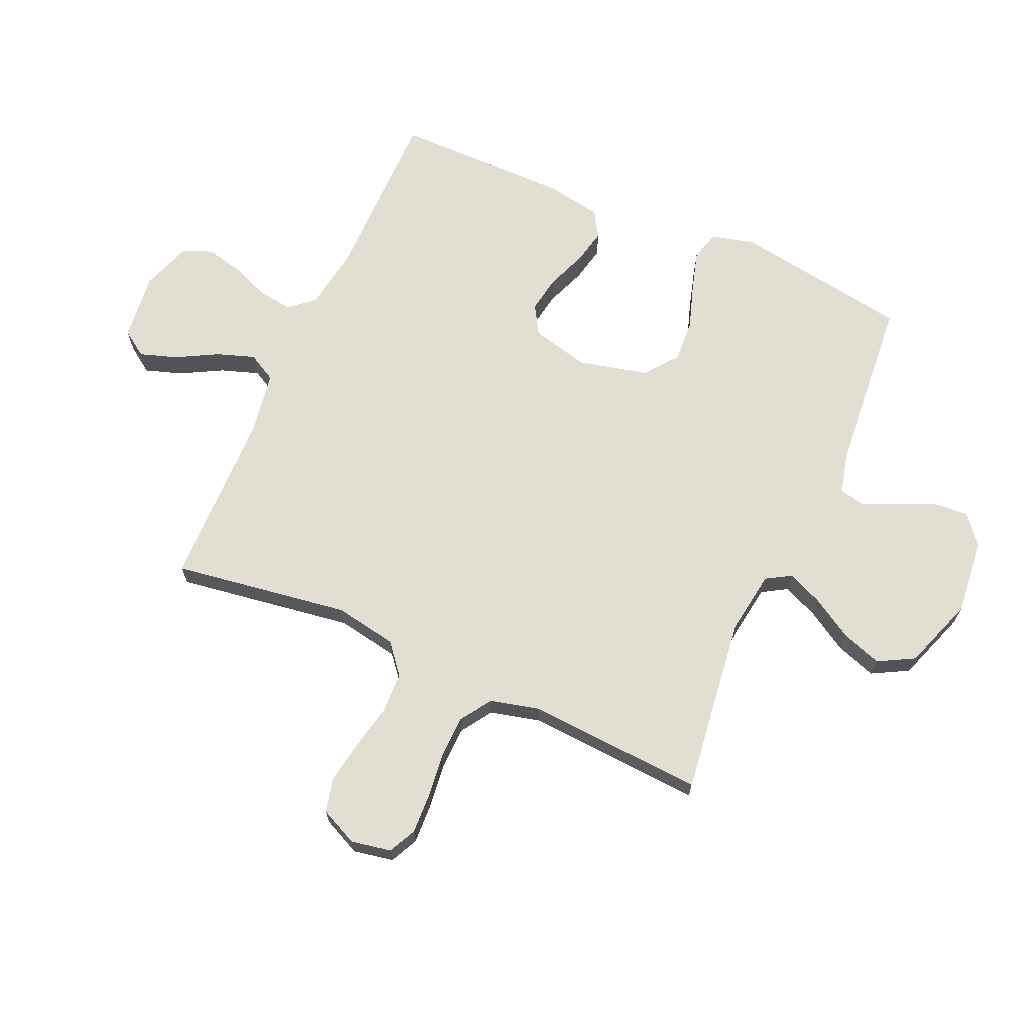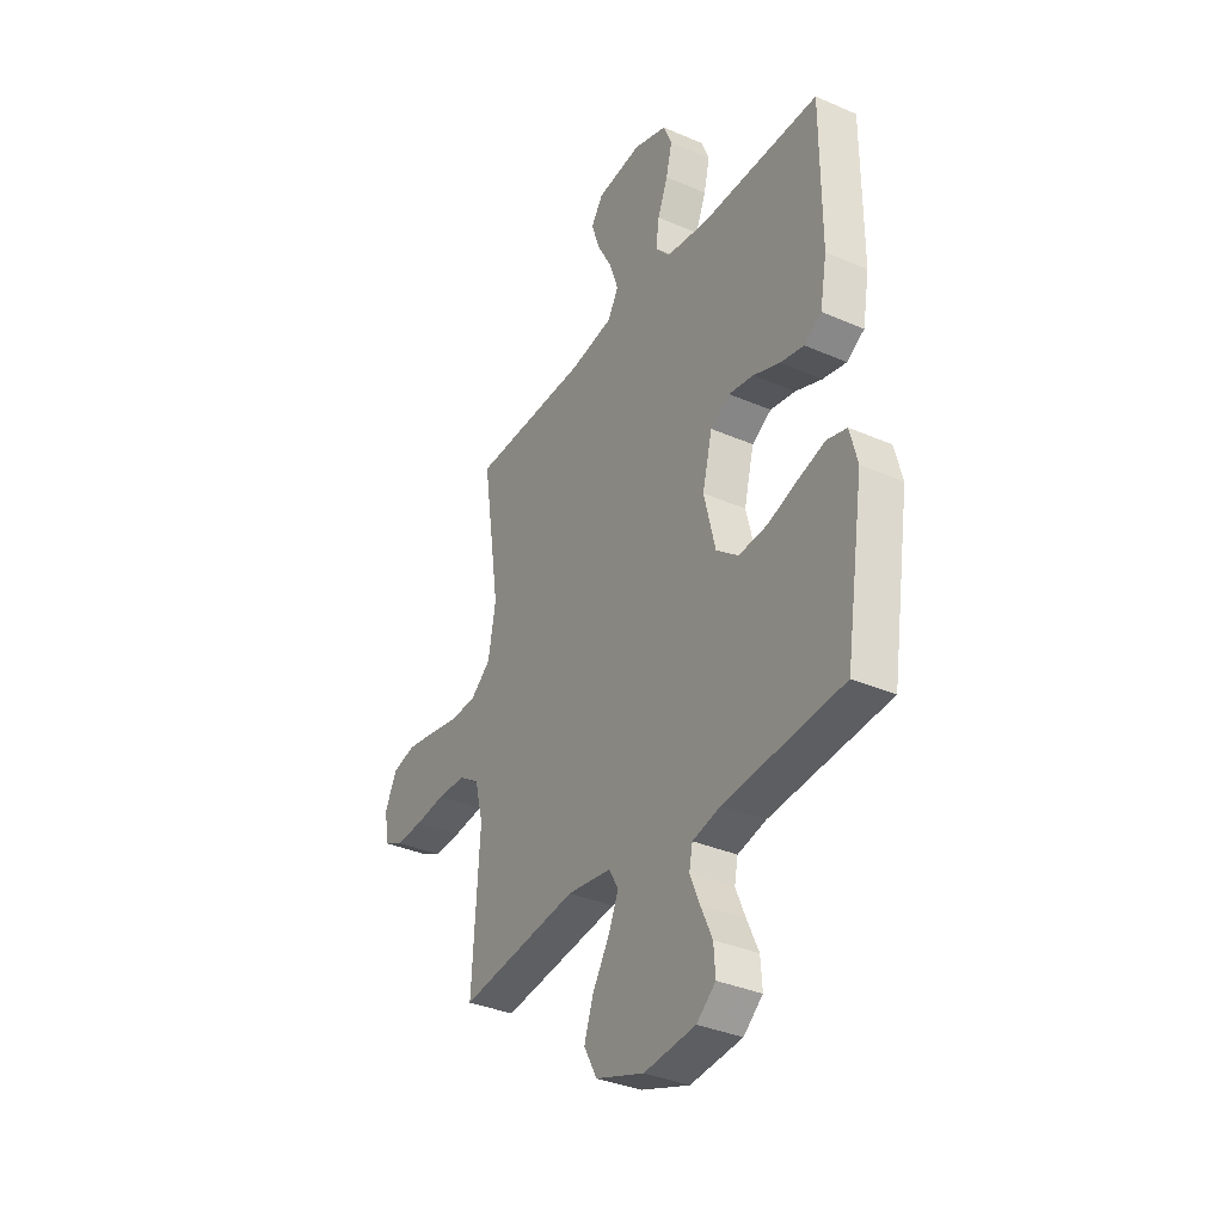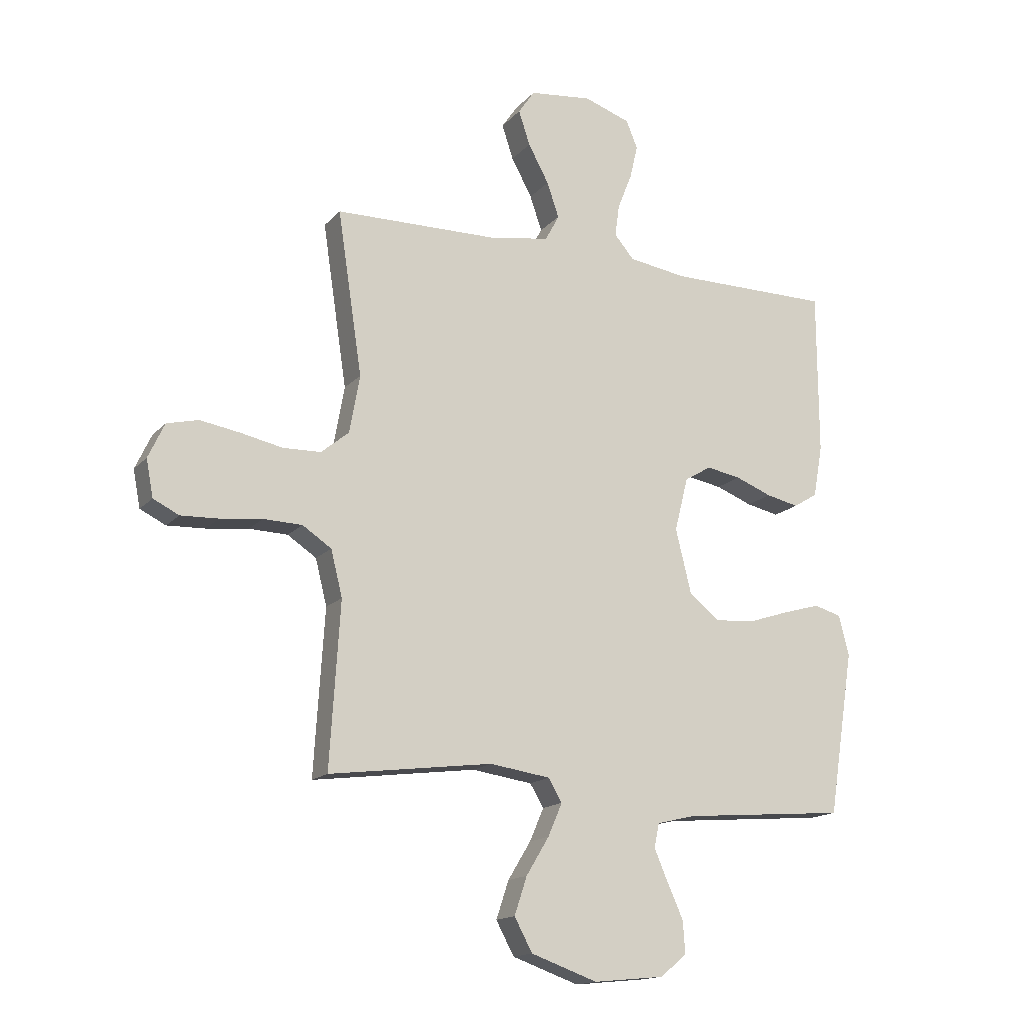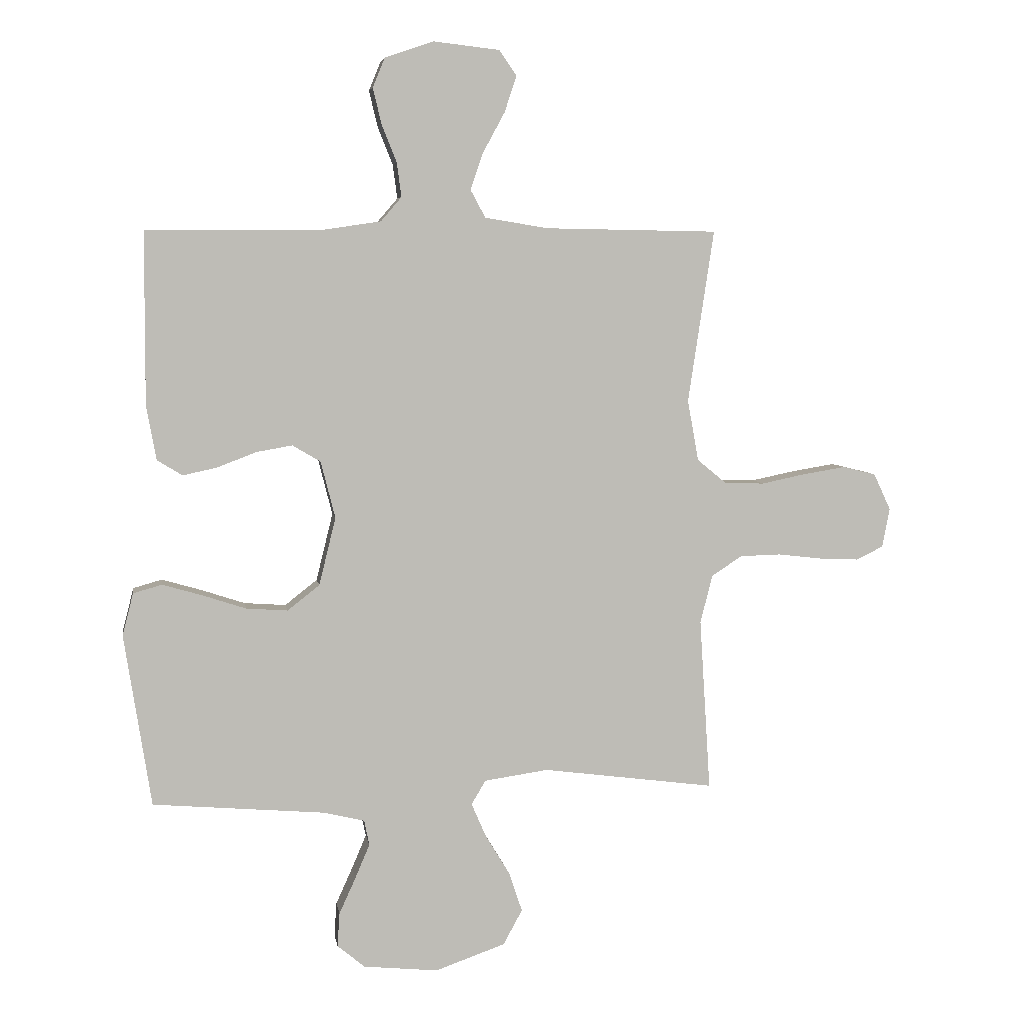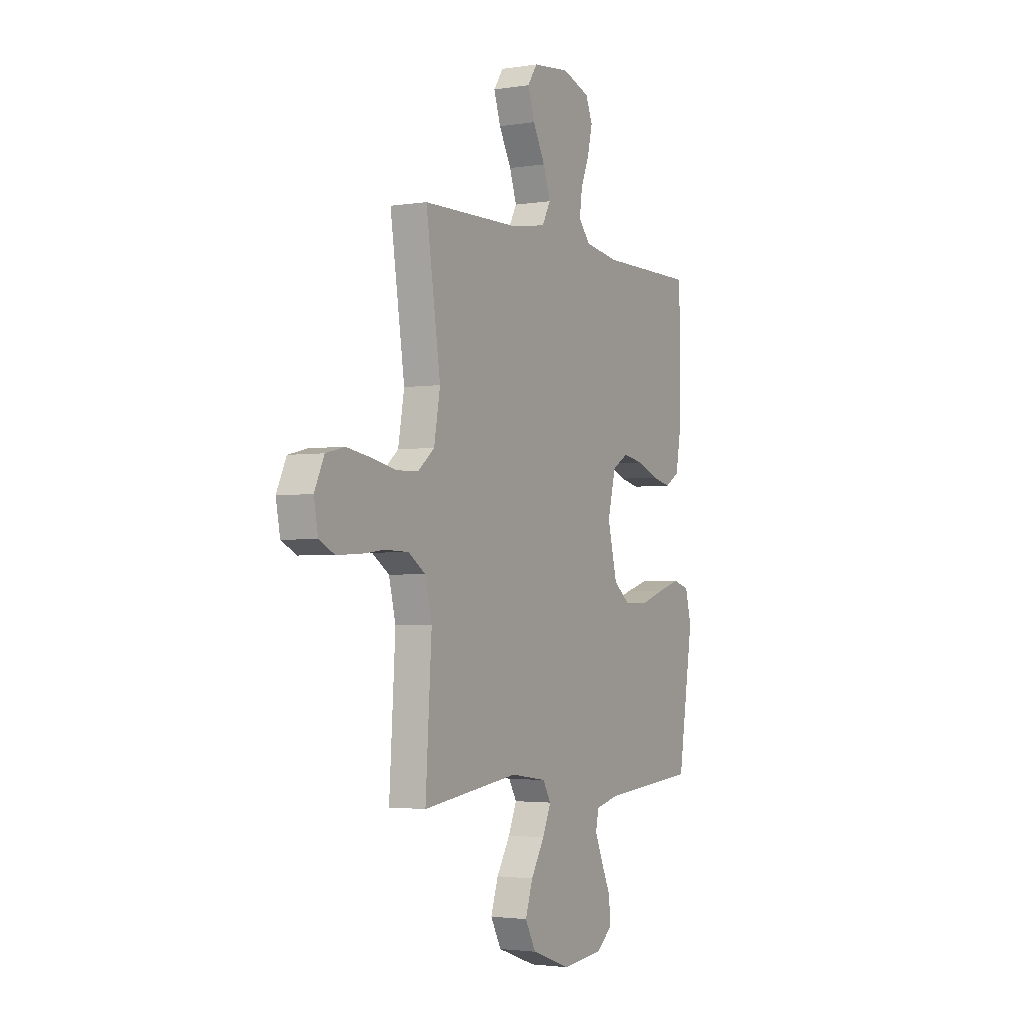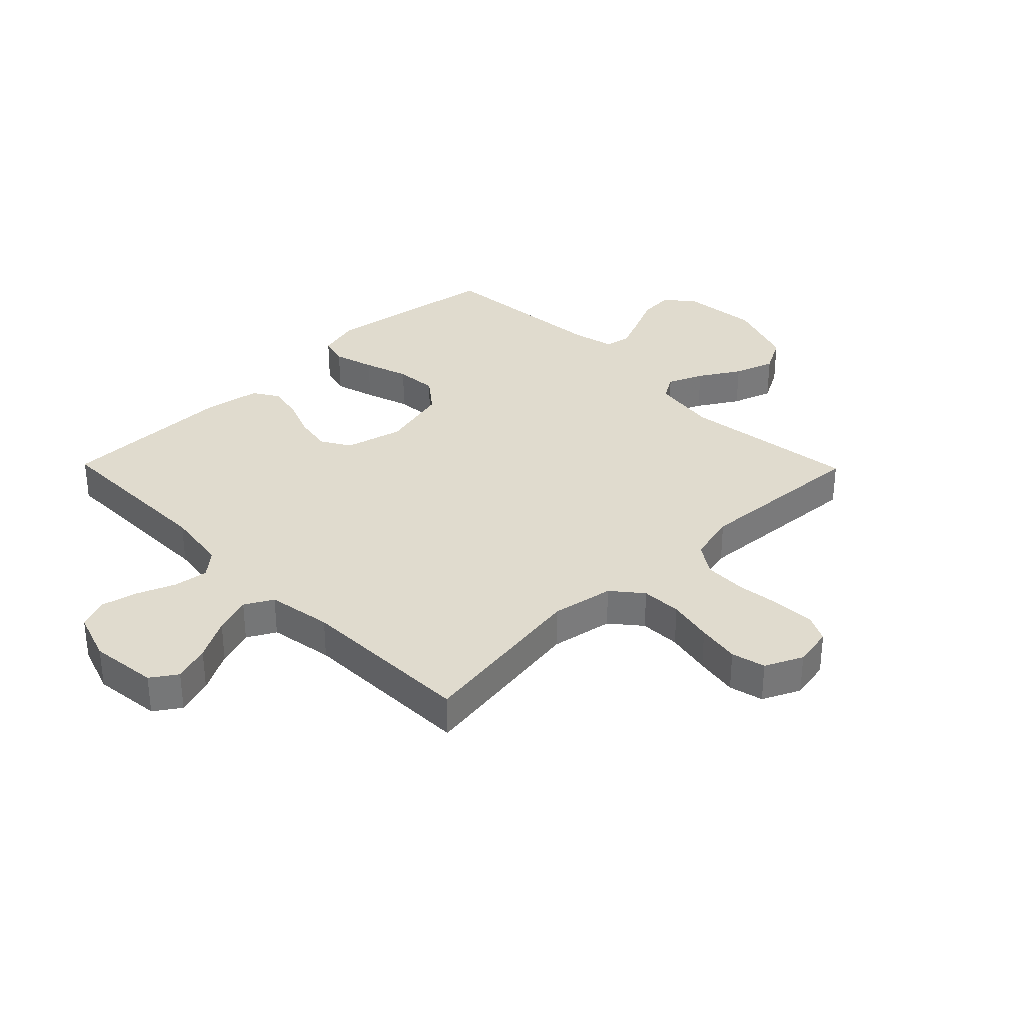
<metadata>
{"format":"obj","ext":"obj","renderer":"f3d","projection":"perspective","resolution":1024,"background":"white","views":[{"elev":67.7,"azim":113.9,"up":"+Y"},{"elev":-35.0,"azim":-120.1,"up":"+Z"},{"elev":-15.6,"azim":153.5,"up":"+Z"},{"elev":5.7,"azim":-8.8,"up":"+Z"},{"elev":-2.7,"azim":118.8,"up":"+Z"},{"elev":33.4,"azim":45.6,"up":"+Y"}]}
</metadata>
<code>
v -0.5 0.07 -0.5
v -0.547 0.07 -0.2
v -0.528 0.07 -0.126
v -0.478 0.07 -0.112
v -0.409 0.07 -0.132
v -0.333 0.07 -0.157
v -0.261 0.07 -0.162
v -0.205 0.07 -0.118
v -0.176 0.07 0
v -0.201 0.07 0.099
v -0.25 0.07 0.128
v -0.313 0.07 0.117
v -0.38 0.07 0.091
v -0.44 0.07 0.078
v -0.484 0.07 0.105
v -0.501 0.07 0.2
v -0.5 0.07 0.5
v -0.2 0.07 0.5
v -0.093 0.07 0.516
v -0.057 0.07 0.558
v -0.065 0.07 0.617
v -0.091 0.07 0.682
v -0.106 0.07 0.745
v -0.085 0.07 0.796
v 0 0.07 0.825
v 0.115 0.07 0.812
v 0.145 0.07 0.768
v 0.124 0.07 0.705
v 0.086 0.07 0.635
v 0.064 0.07 0.571
v 0.09 0.07 0.523
v 0.2 0.07 0.505
v 0.5 0.07 0.5
v 0.455 0.07 0.2
v 0.474 0.07 0.094
v 0.525 0.07 0.052
v 0.594 0.07 0.05
v 0.671 0.07 0.066
v 0.744 0.07 0.078
v 0.802 0.07 0.064
v 0.832 0.07 0
v 0.819 0.07 -0.068
v 0.772 0.07 -0.091
v 0.703 0.07 -0.088
v 0.626 0.07 -0.079
v 0.555 0.07 -0.081
v 0.502 0.07 -0.116
v 0.481 0.07 -0.2
v 0.5 0.07 -0.5
v 0.2 0.07 -0.461
v 0.089 0.07 -0.477
v 0.064 0.07 -0.519
v 0.09 0.07 -0.579
v 0.132 0.07 -0.648
v 0.155 0.07 -0.717
v 0.122 0.07 -0.778
v 0 0.07 -0.821
v -0.13 0.07 -0.808
v -0.178 0.07 -0.768
v -0.174 0.07 -0.709
v -0.145 0.07 -0.645
v -0.12 0.07 -0.586
v -0.129 0.07 -0.542
v -0.2 0.07 -0.525
v -0.5 0 -0.5
v -0.547 0 -0.2
v -0.528 0 -0.126
v -0.478 0 -0.112
v -0.409 0 -0.132
v -0.333 0 -0.157
v -0.261 0 -0.162
v -0.205 0 -0.118
v -0.176 0 0
v -0.201 0 0.099
v -0.25 0 0.128
v -0.313 0 0.117
v -0.38 0 0.091
v -0.44 0 0.078
v -0.484 0 0.105
v -0.501 0 0.2
v -0.5 0 0.5
v -0.2 0 0.5
v -0.093 0 0.516
v -0.057 0 0.558
v -0.065 0 0.617
v -0.091 0 0.682
v -0.106 0 0.745
v -0.085 0 0.796
v 0 0 0.825
v 0.115 0 0.812
v 0.145 0 0.768
v 0.124 0 0.705
v 0.086 0 0.635
v 0.064 0 0.571
v 0.09 0 0.523
v 0.2 0 0.505
v 0.5 0 0.5
v 0.455 0 0.2
v 0.474 0 0.094
v 0.525 0 0.052
v 0.594 0 0.05
v 0.671 0 0.066
v 0.744 0 0.078
v 0.802 0 0.064
v 0.832 0 0
v 0.819 0 -0.068
v 0.772 0 -0.091
v 0.703 0 -0.088
v 0.626 0 -0.079
v 0.555 0 -0.081
v 0.502 0 -0.116
v 0.481 0 -0.2
v 0.5 0 -0.5
v 0.2 0 -0.461
v 0.089 0 -0.477
v 0.064 0 -0.519
v 0.09 0 -0.579
v 0.132 0 -0.648
v 0.155 0 -0.717
v 0.122 0 -0.778
v 0 0 -0.821
v -0.13 0 -0.808
v -0.178 0 -0.768
v -0.174 0 -0.709
v -0.145 0 -0.645
v -0.12 0 -0.586
v -0.129 0 -0.542
v -0.2 0 -0.525
f 59 60 61
f 58 59 61
f 57 58 61
f 56 57 61
f 55 56 61
f 54 55 61
f 53 54 61
f 52 53 61 62
f 51 52 62 63
f 48 49 50
f 47 48 50 51
f 43 44 45
f 42 43 45
f 41 42 45
f 40 41 45
f 39 40 45
f 38 39 45
f 37 38 45
f 36 37 45 46
f 35 36 46 47
f 32 33 34
f 51 63 64
f 47 51 64
f 35 47 64
f 34 35 64
f 32 34 64
f 31 32 64
f 27 28 29
f 26 27 29
f 25 26 29
f 24 25 29
f 23 24 29
f 22 23 29
f 21 22 29
f 16 17 18
f 15 16 18
f 14 15 18
f 13 14 18
f 12 13 18
f 11 12 18 19
f 10 11 19 20
f 4 5 6
f 3 4 6
f 2 3 6
f 1 2 6
f 64 1 6
f 64 6 7
f 30 31 64
f 20 21 29 30
f 9 10 20 30
f 8 9 30 64
f 7 8 64
f 125 124 123
f 125 123 122
f 125 122 121
f 125 121 120
f 125 120 119
f 125 119 118
f 125 118 117
f 126 125 117 116
f 127 126 116 115
f 114 113 112
f 115 114 112 111
f 109 108 107
f 109 107 106
f 109 106 105
f 109 105 104
f 109 104 103
f 109 103 102
f 109 102 101
f 110 109 101 100
f 111 110 100 99
f 98 97 96
f 128 127 115
f 128 115 111
f 128 111 99
f 128 99 98
f 128 98 96
f 128 96 95
f 93 92 91
f 93 91 90
f 93 90 89
f 93 89 88
f 93 88 87
f 93 87 86
f 93 86 85
f 82 81 80
f 82 80 79
f 82 79 78
f 82 78 77
f 82 77 76
f 83 82 76 75
f 84 83 75 74
f 70 69 68
f 70 68 67
f 70 67 66
f 70 66 65
f 70 65 128
f 71 70 128
f 128 95 94
f 94 93 85 84
f 94 84 74 73
f 128 94 73 72
f 128 72 71
f 1 65 66 2
f 2 66 67 3
f 3 67 68 4
f 4 68 69 5
f 5 69 70 6
f 6 70 71 7
f 7 71 72 8
f 8 72 73 9
f 9 73 74 10
f 10 74 75 11
f 11 75 76 12
f 12 76 77 13
f 13 77 78 14
f 14 78 79 15
f 15 79 80 16
f 16 80 81 17
f 17 81 82 18
f 18 82 83 19
f 19 83 84 20
f 20 84 85 21
f 21 85 86 22
f 22 86 87 23
f 23 87 88 24
f 24 88 89 25
f 25 89 90 26
f 26 90 91 27
f 27 91 92 28
f 28 92 93 29
f 29 93 94 30
f 30 94 95 31
f 31 95 96 32
f 32 96 97 33
f 33 97 98 34
f 34 98 99 35
f 35 99 100 36
f 36 100 101 37
f 37 101 102 38
f 38 102 103 39
f 39 103 104 40
f 40 104 105 41
f 41 105 106 42
f 42 106 107 43
f 43 107 108 44
f 44 108 109 45
f 45 109 110 46
f 46 110 111 47
f 47 111 112 48
f 48 112 113 49
f 49 113 114 50
f 50 114 115 51
f 51 115 116 52
f 52 116 117 53
f 53 117 118 54
f 54 118 119 55
f 55 119 120 56
f 56 120 121 57
f 57 121 122 58
f 58 122 123 59
f 59 123 124 60
f 60 124 125 61
f 61 125 126 62
f 62 126 127 63
f 63 127 128 64
f 64 128 65 1

</code>
